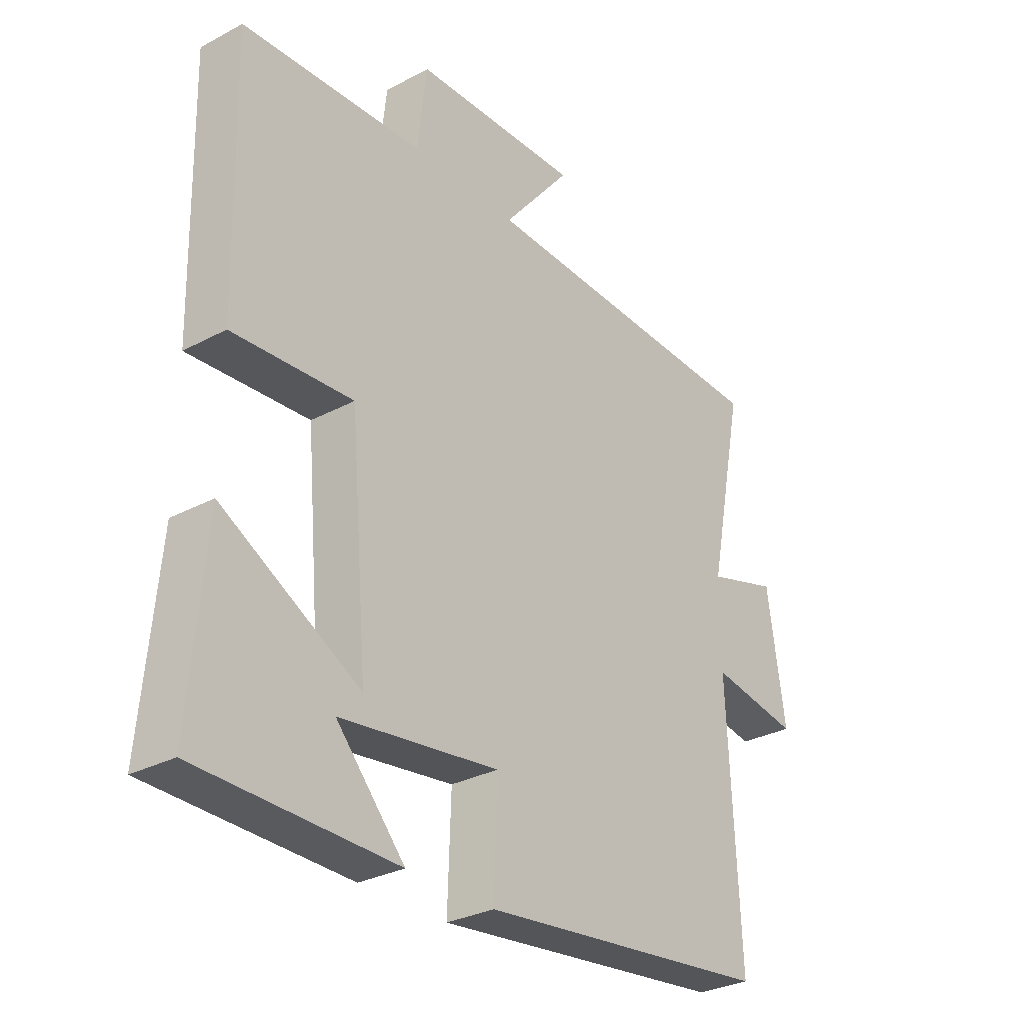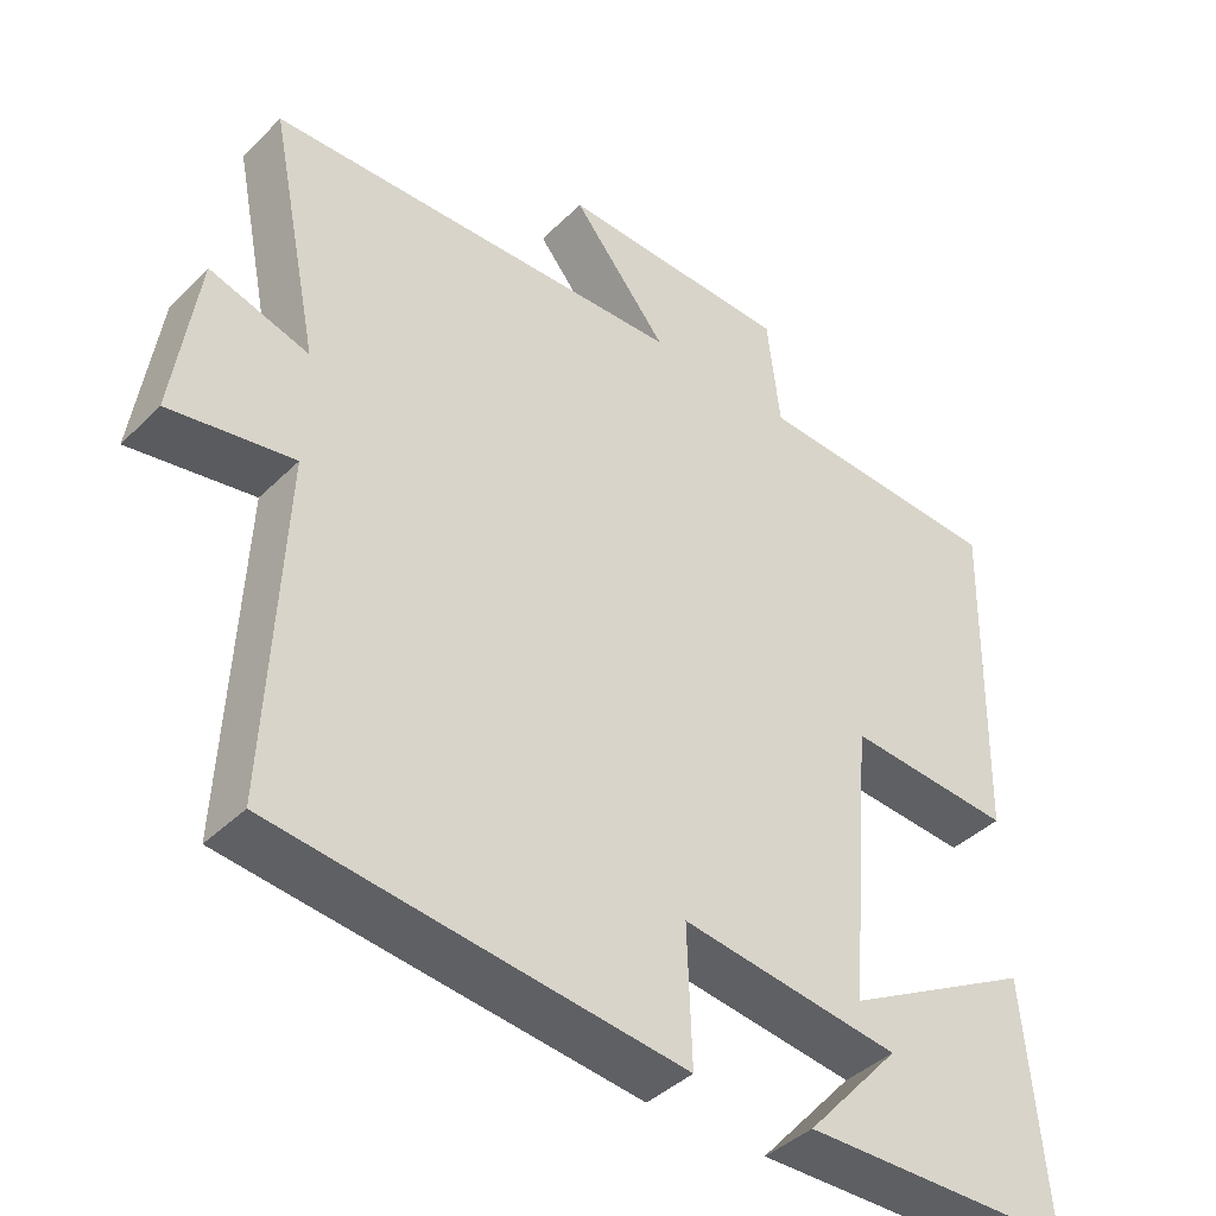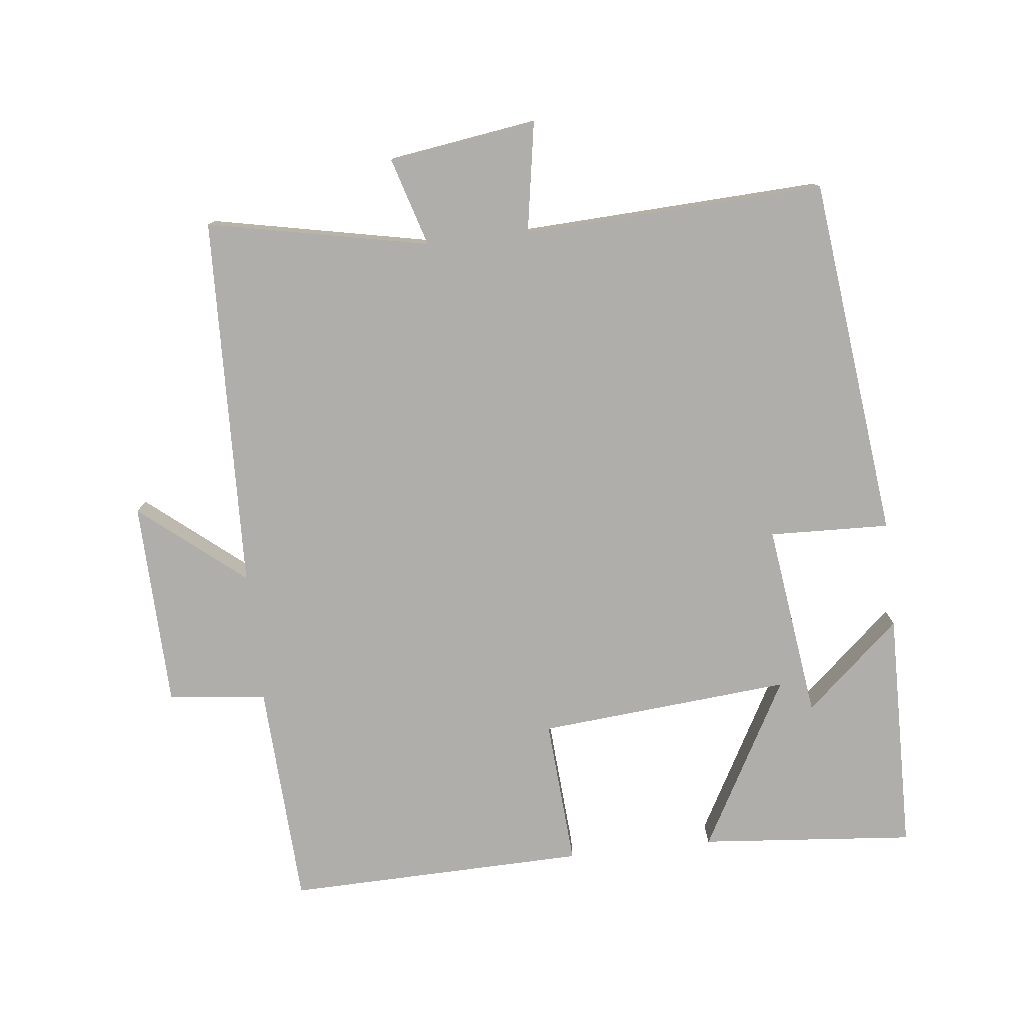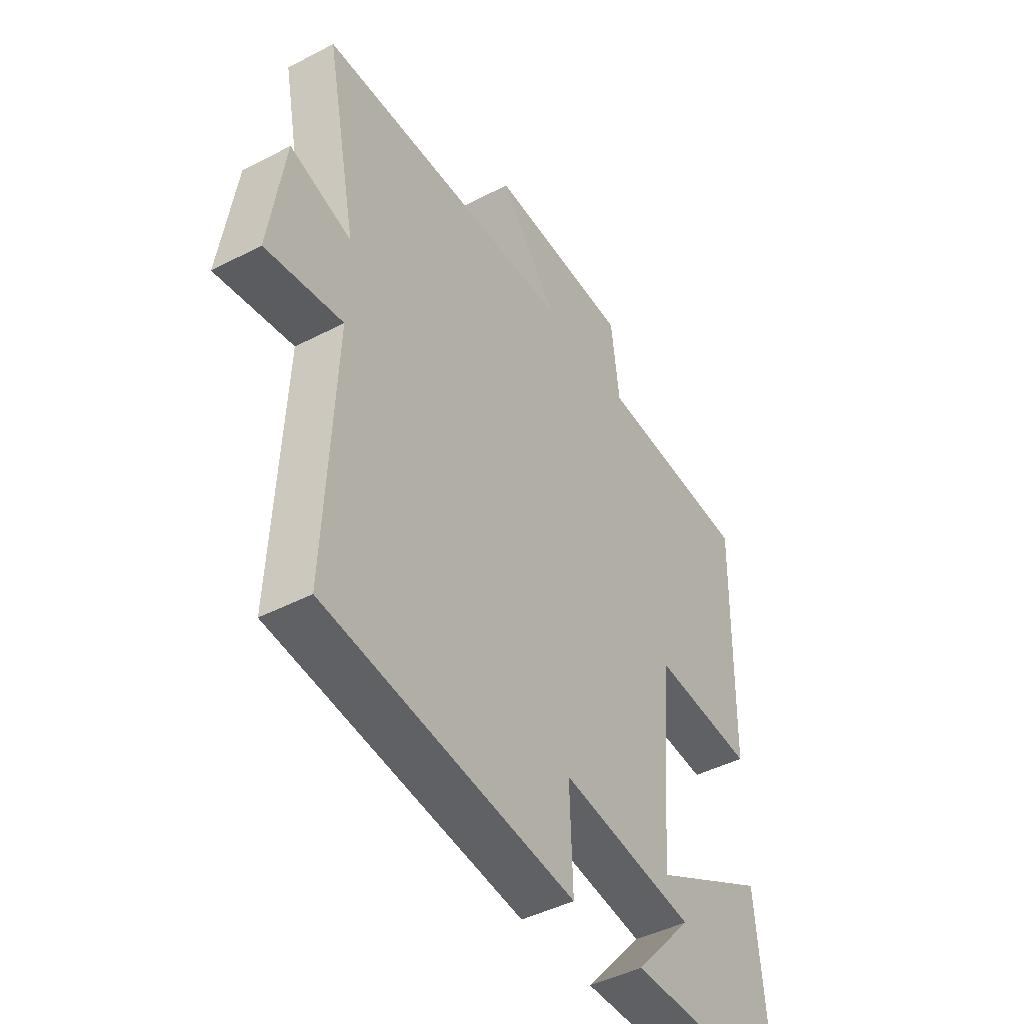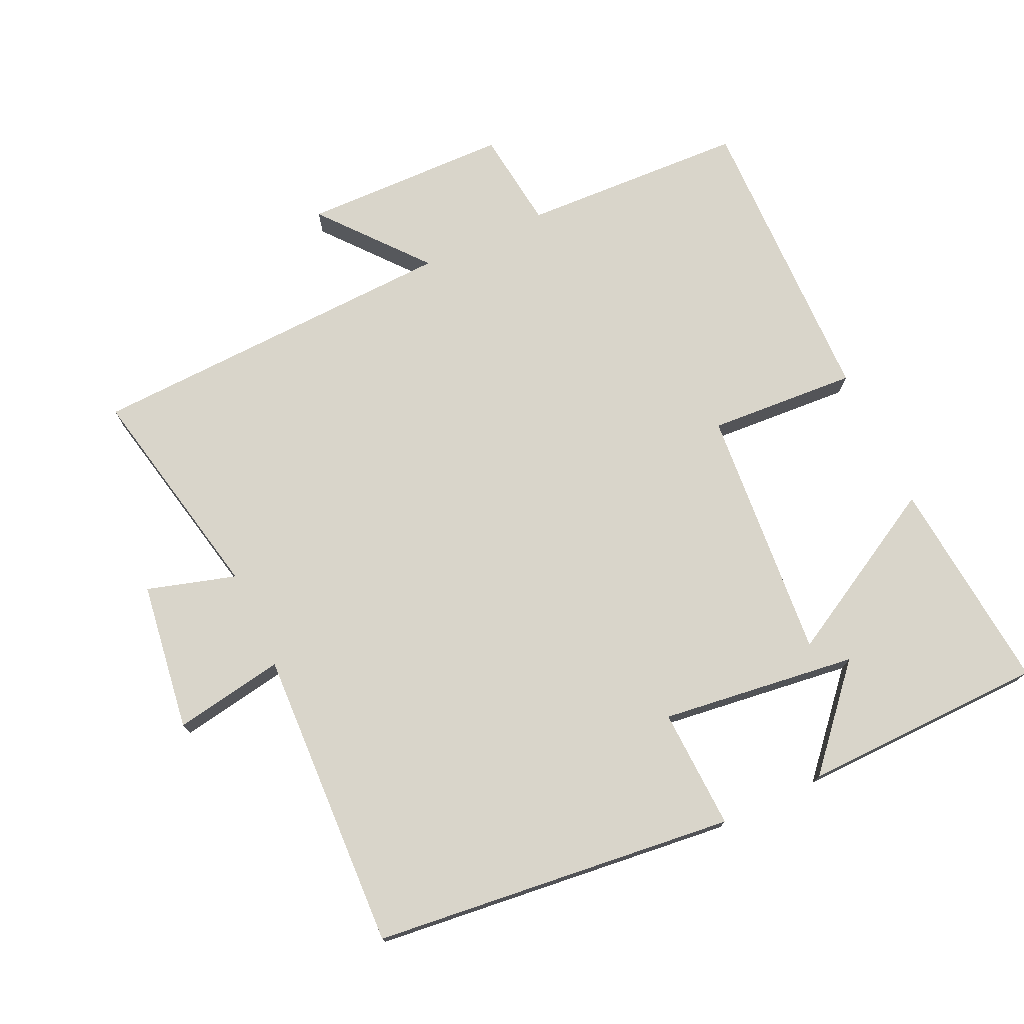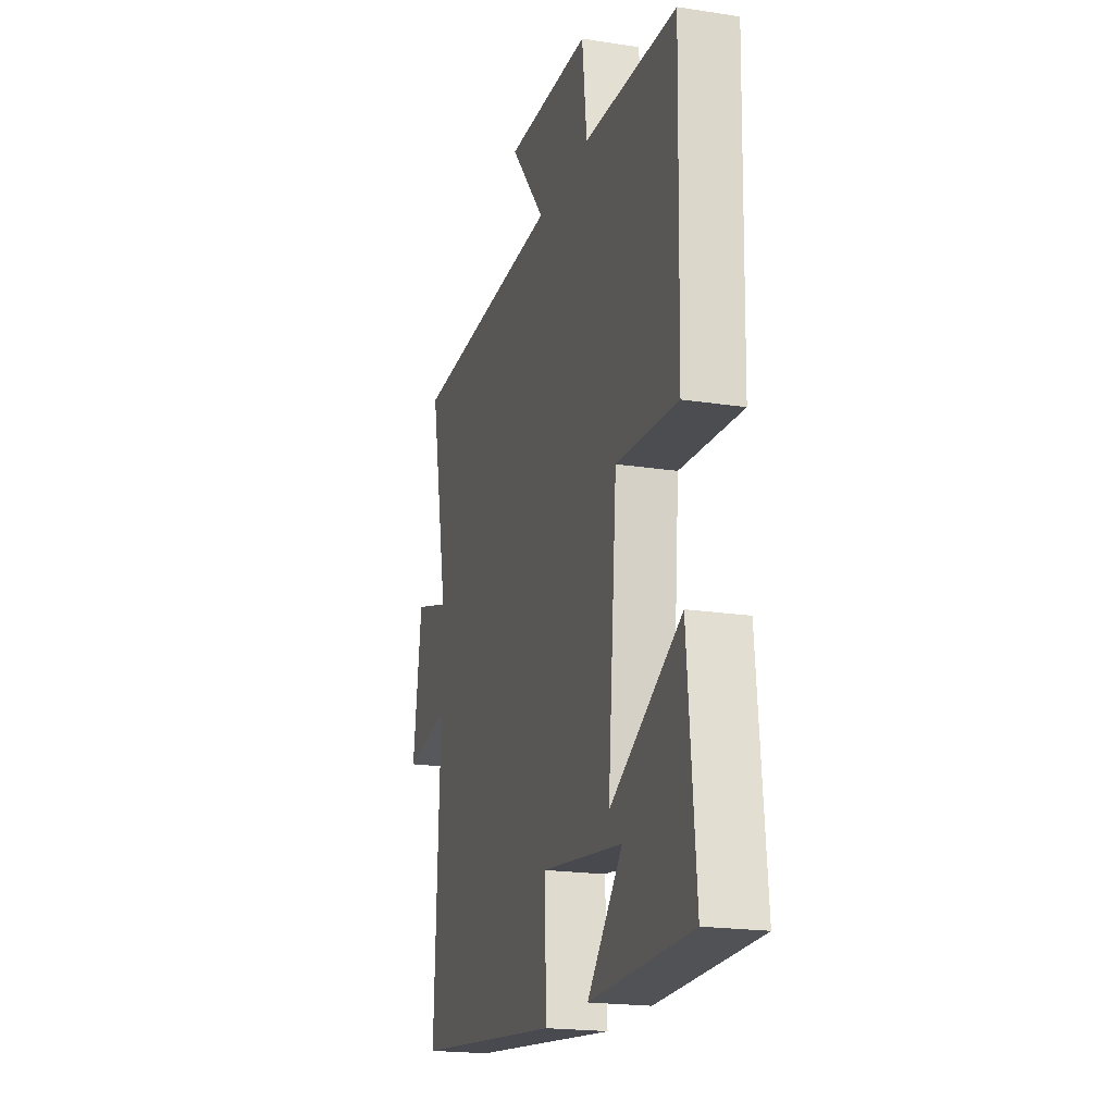
<metadata>
{"format":"obj","ext":"obj","renderer":"f3d","projection":"perspective","resolution":1024,"background":"white","views":[{"elev":-30.1,"azim":-52.1,"up":"+Z"},{"elev":-41.0,"azim":139.7,"up":"+Z"},{"elev":-77.7,"azim":96.4,"up":"+Y"},{"elev":-44.4,"azim":121.3,"up":"+Z"},{"elev":74.5,"azim":154.8,"up":"+Y"},{"elev":-19.9,"azim":-106.0,"up":"+Z"}]}
</metadata>
<code>
v -0.51 0.07 0.484
v -0.18 0.07 0.5
v -0.163 0.07 0.645
v 0.141 0.07 0.653
v 0.016 0.07 0.5
v 0.566 0.07 0.481
v 0.5 0.07 0.156
v 0.63 0.07 0.195
v 0.662 0.07 -0.023
v 0.5 0.07 0.004
v 0.52 0.07 -0.439
v -0.012 0.07 -0.5
v -0.006 0.07 -0.323
v -0.294 0.07 -0.361
v -0.17 0.07 -0.5
v -0.528 0.07 -0.494
v -0.5 0.07 -0.178
v -0.25 0.07 -0.315
v -0.282 0.07 0.057
v -0.5 0.07 0.042
v -0.51 0 0.484
v -0.18 0 0.5
v -0.163 0 0.645
v 0.141 0 0.653
v 0.016 0 0.5
v 0.566 0 0.481
v 0.5 0 0.156
v 0.63 0 0.195
v 0.662 0 -0.023
v 0.5 0 0.004
v 0.52 0 -0.439
v -0.012 0 -0.5
v -0.006 0 -0.323
v -0.294 0 -0.361
v -0.17 0 -0.5
v -0.528 0 -0.494
v -0.5 0 -0.178
v -0.25 0 -0.315
v -0.282 0 0.057
v -0.5 0 0.042
f 19 20 1 2
f 18 19 2
f 16 17 18
f 14 15 16
f 14 16 18
f 13 14 18
f 10 11 12 13
f 18 2 3
f 13 18 3
f 10 13 3
f 7 8 9 10
f 5 6 7
f 5 7 10
f 3 4 5
f 3 5 10
f 22 21 40 39
f 22 39 38
f 38 37 36
f 36 35 34
f 38 36 34
f 38 34 33
f 33 32 31 30
f 23 22 38
f 23 38 33
f 23 33 30
f 30 29 28 27
f 27 26 25
f 30 27 25
f 25 24 23
f 30 25 23
f 1 21 22 2
f 2 22 23 3
f 3 23 24 4
f 4 24 25 5
f 5 25 26 6
f 6 26 27 7
f 7 27 28 8
f 8 28 29 9
f 9 29 30 10
f 10 30 31 11
f 11 31 32 12
f 12 32 33 13
f 13 33 34 14
f 14 34 35 15
f 15 35 36 16
f 16 36 37 17
f 17 37 38 18
f 18 38 39 19
f 19 39 40 20
f 20 40 21 1

</code>
